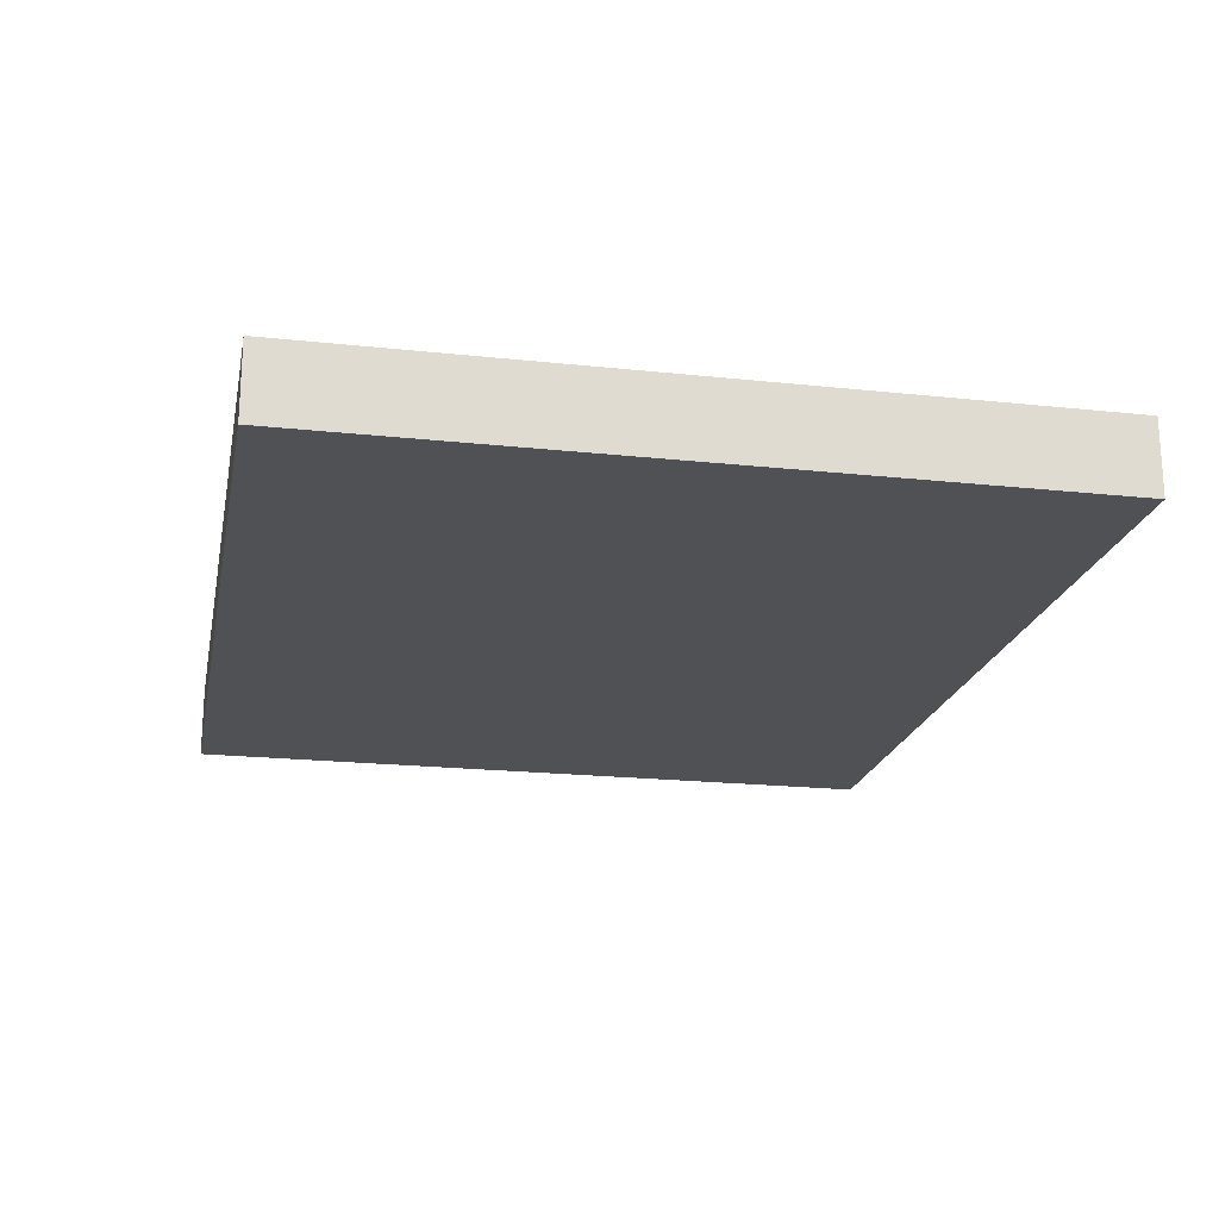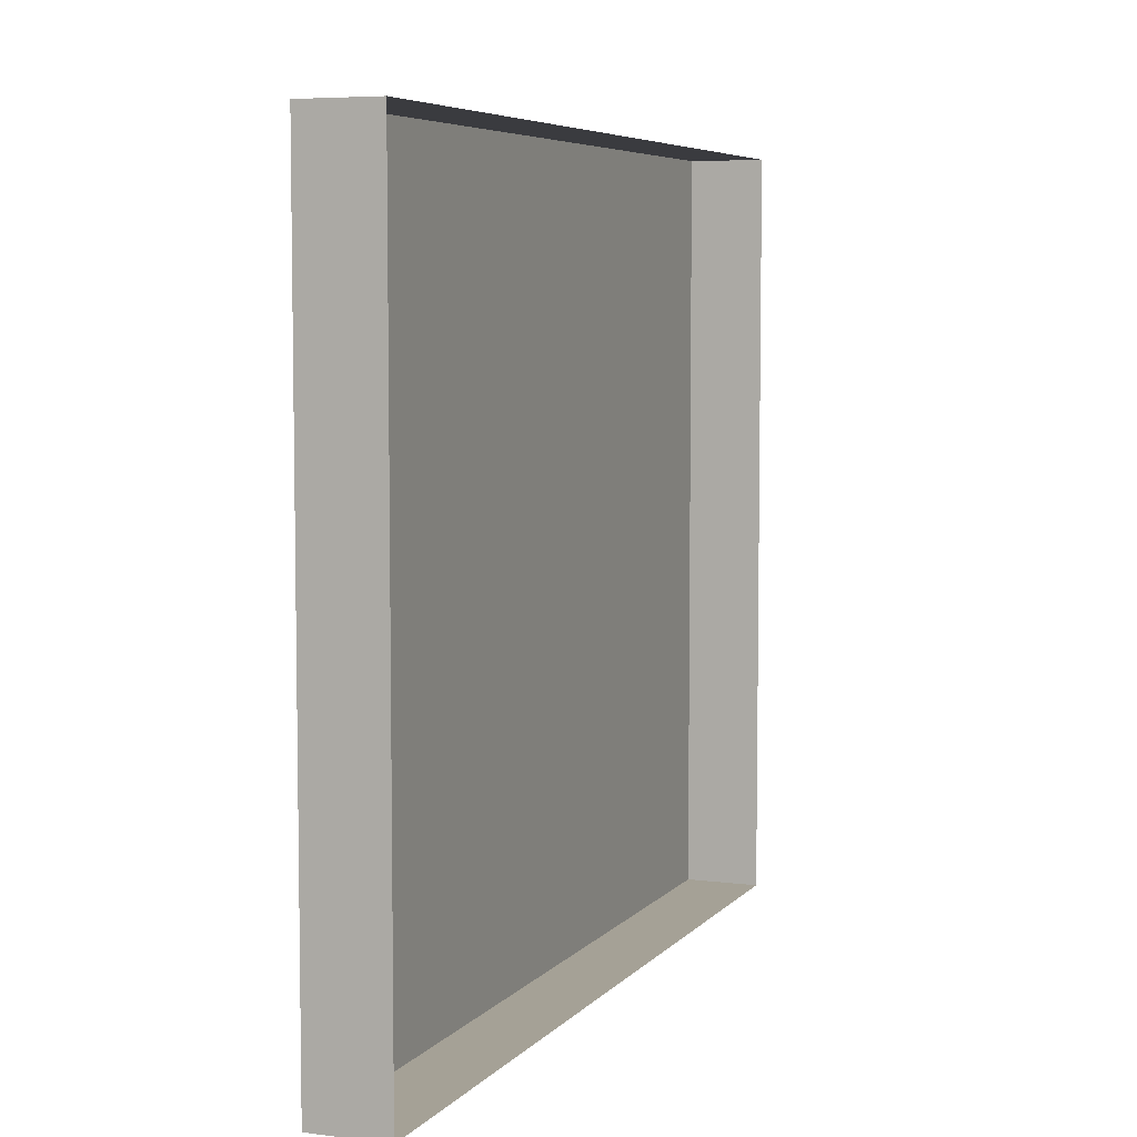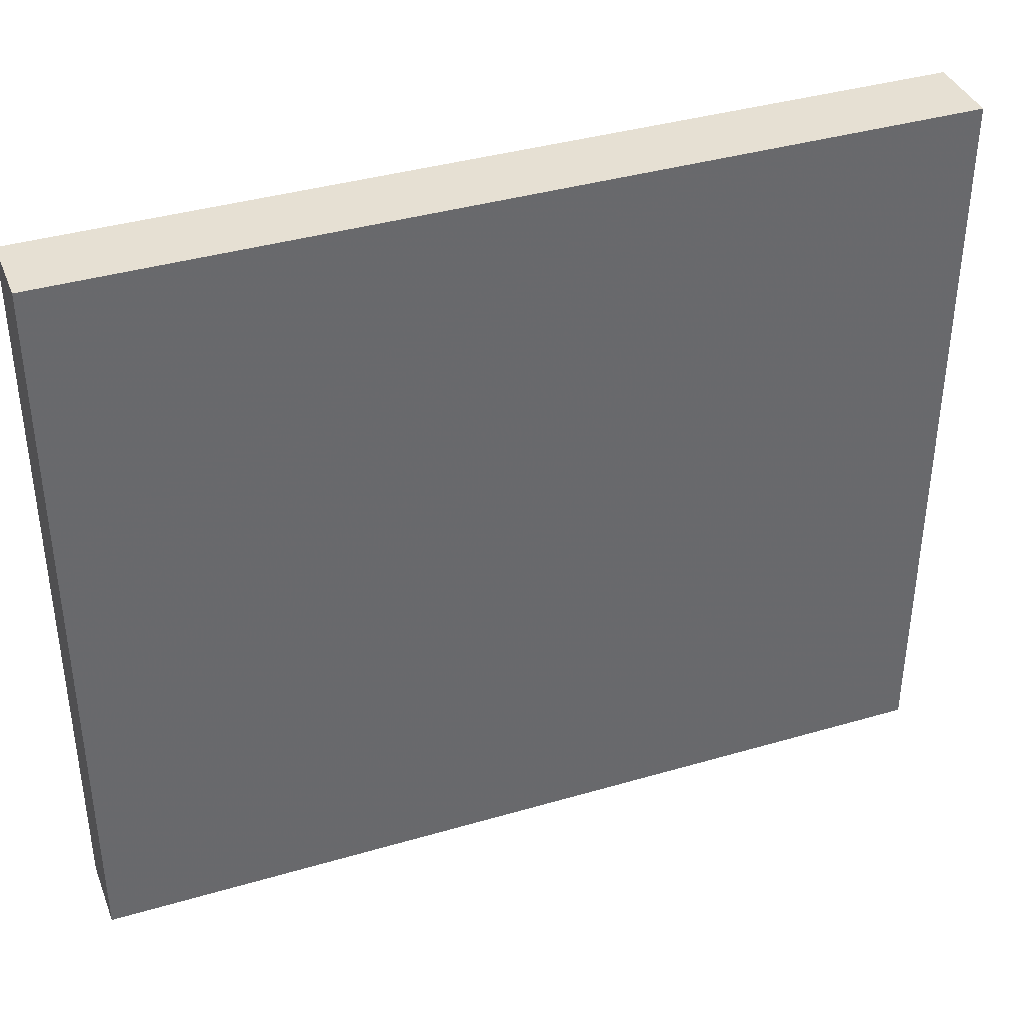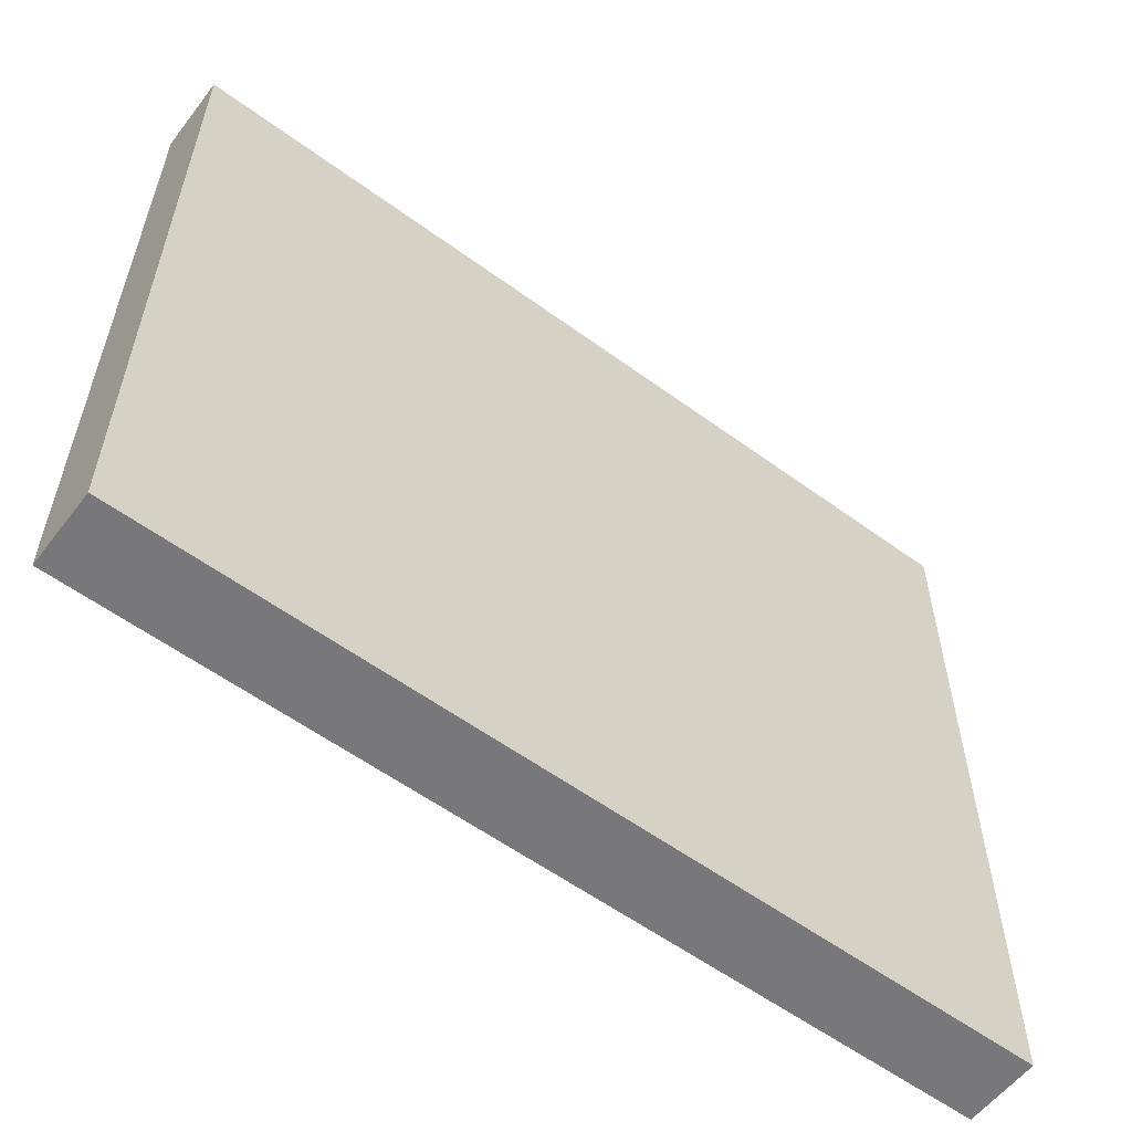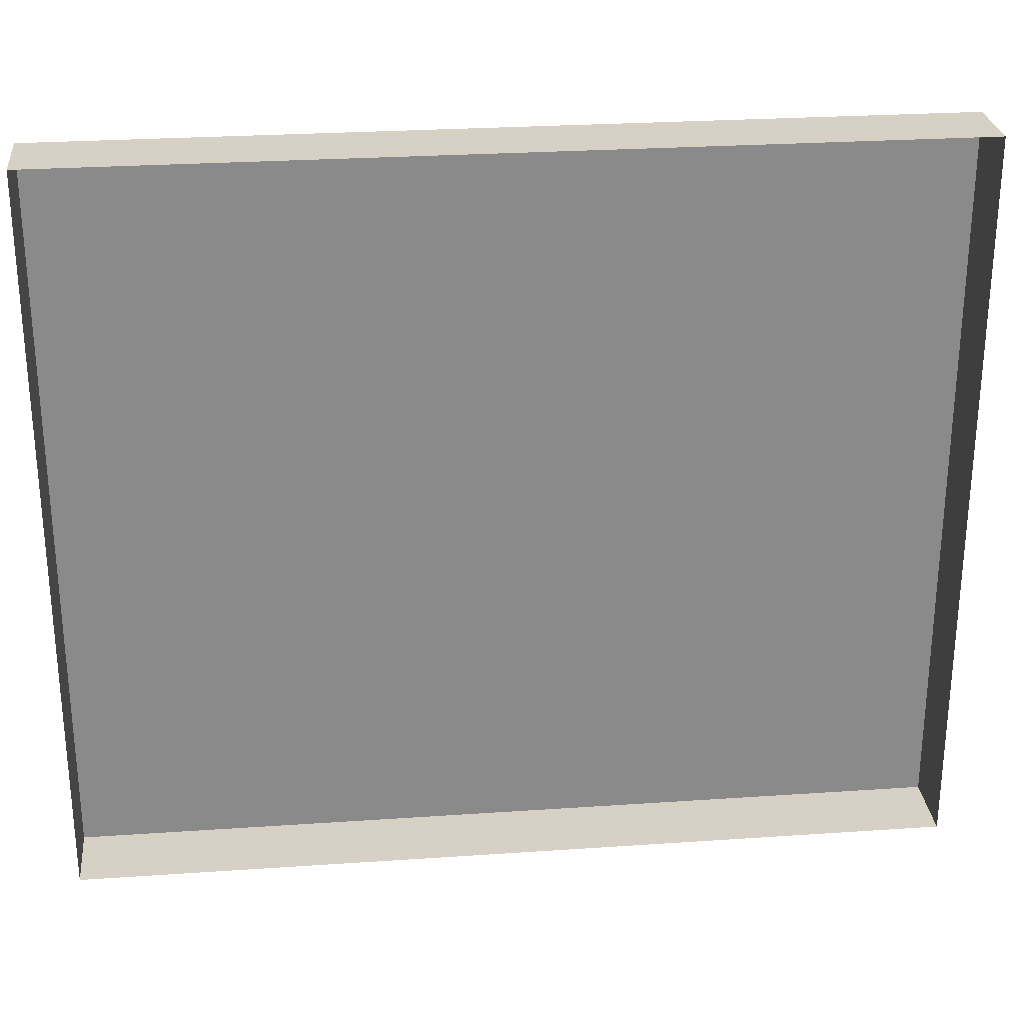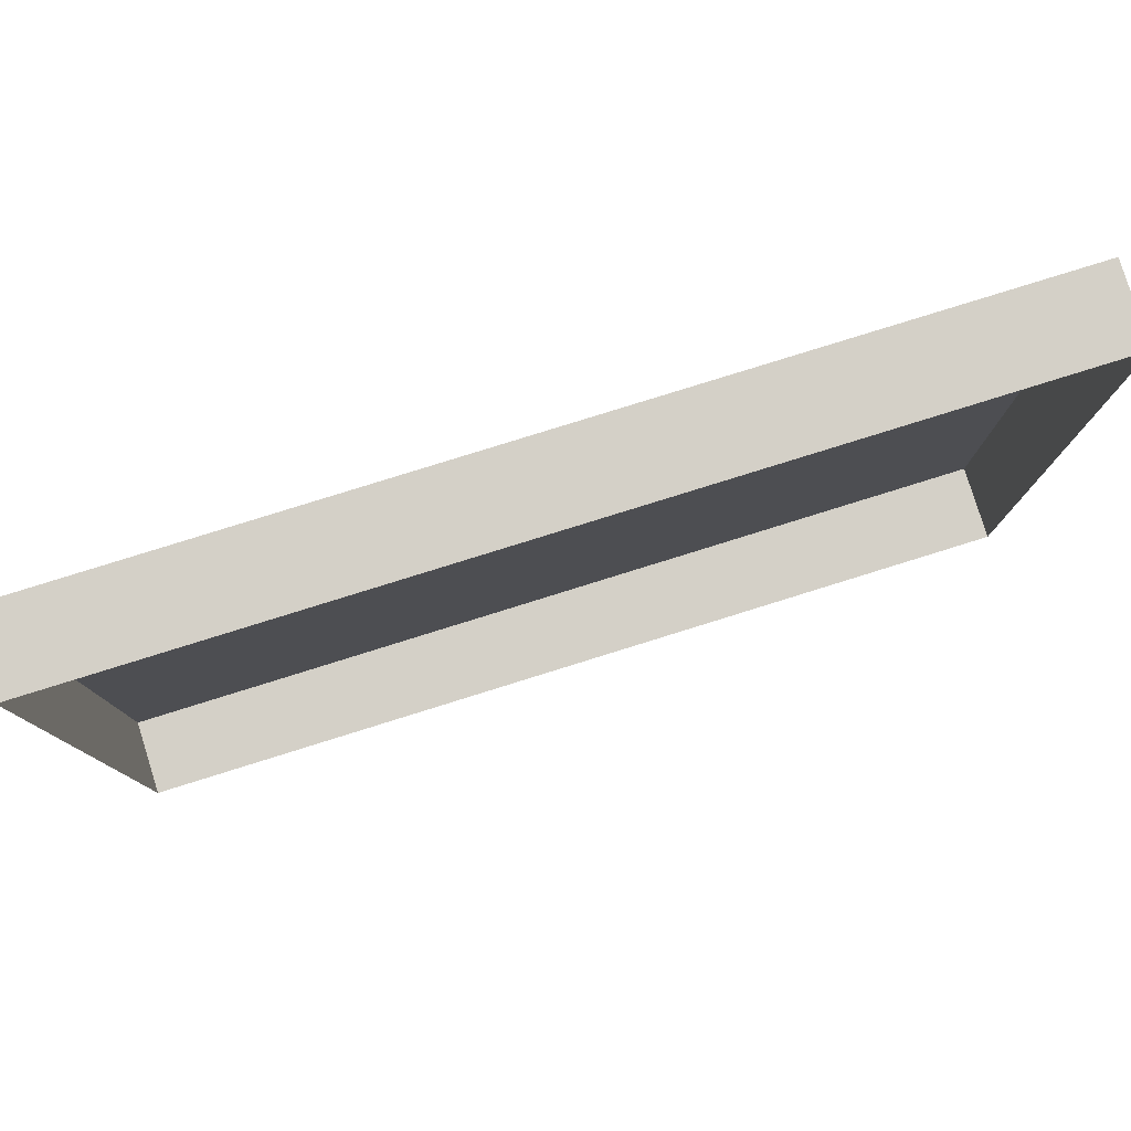
<metadata>
{"format":"obj","ext":"obj","renderer":"f3d","projection":"perspective","resolution":1024,"background":"white","views":[{"elev":-20.2,"azim":-101.2,"up":"+Y"},{"elev":6.0,"azim":111.3,"up":"+Z"},{"elev":38.4,"azim":-20.3,"up":"+Z"},{"elev":-57.6,"azim":-37.2,"up":"+Z"},{"elev":26.9,"azim":173.9,"up":"+Z"},{"elev":80.0,"azim":162.7,"up":"+Z"}]}
</metadata>
<code>
o Balkon_066
v 0.01355 0.08994 0.7045
v 0.01355 0.08994 0.5202
v 0.2318 0.08994 0.5202
v 0.2318 0.08994 0.7045
v 0.01355 0.1084 0.7045
v 0.2318 0.1084 0.7045
v 0.2318 0.1084 0.5202
v 0.01355 0.1084 0.5202
f 1 2 3 4
f 5 1 4 6
f 6 4 3 7
f 7 3 2 8
f 8 2 1 5

</code>
